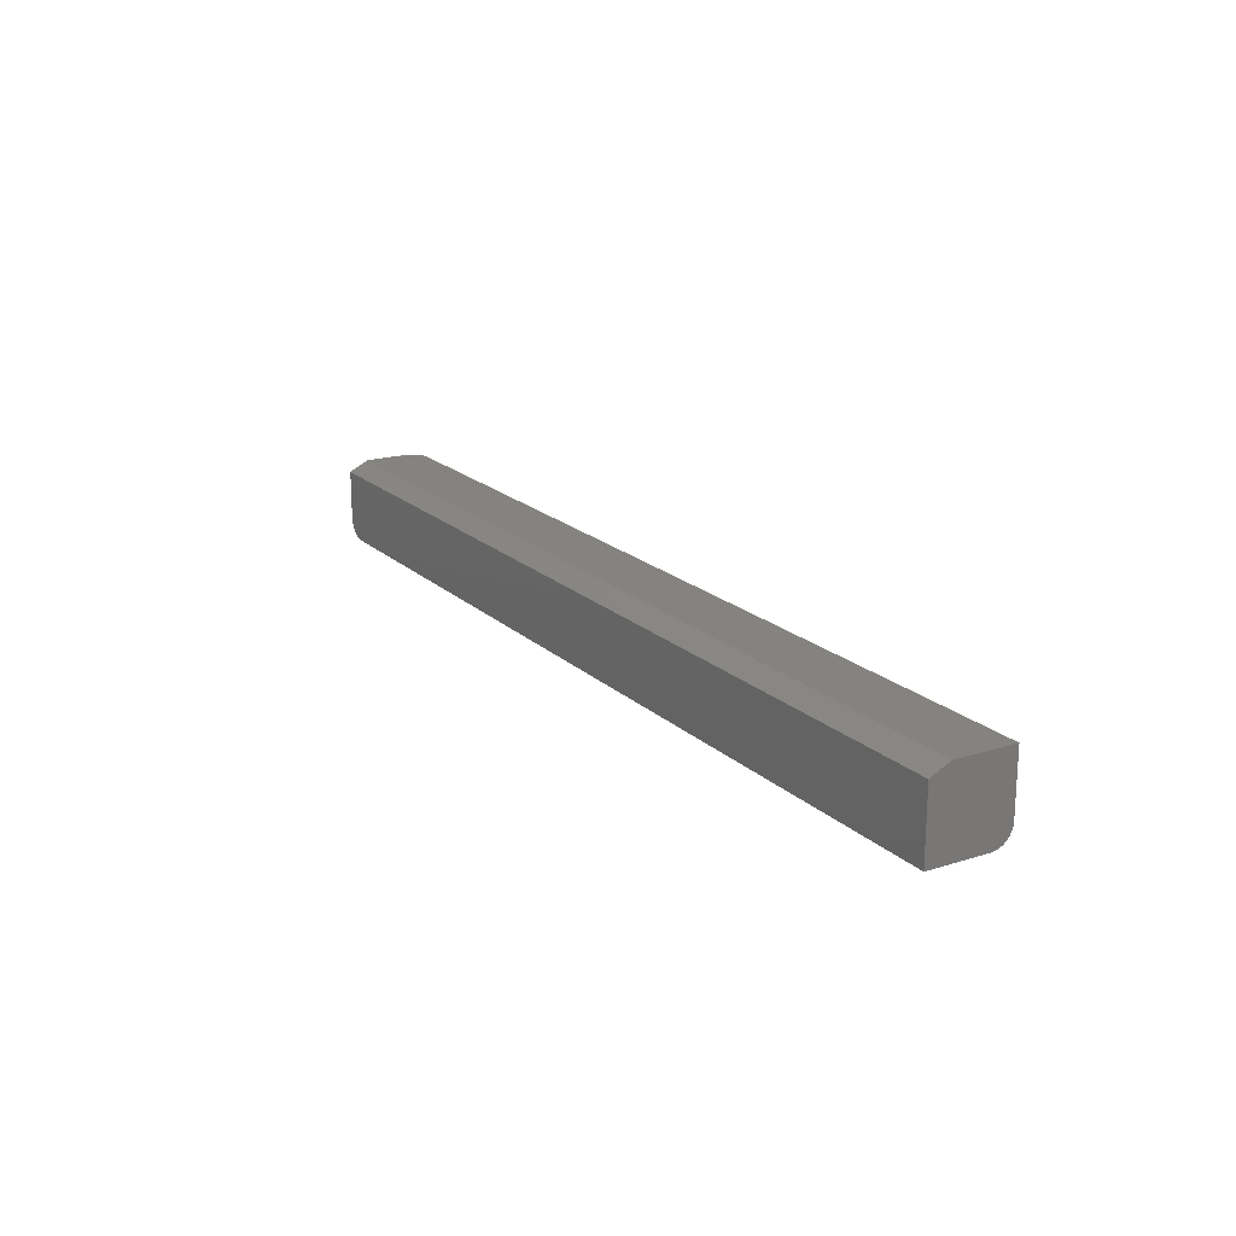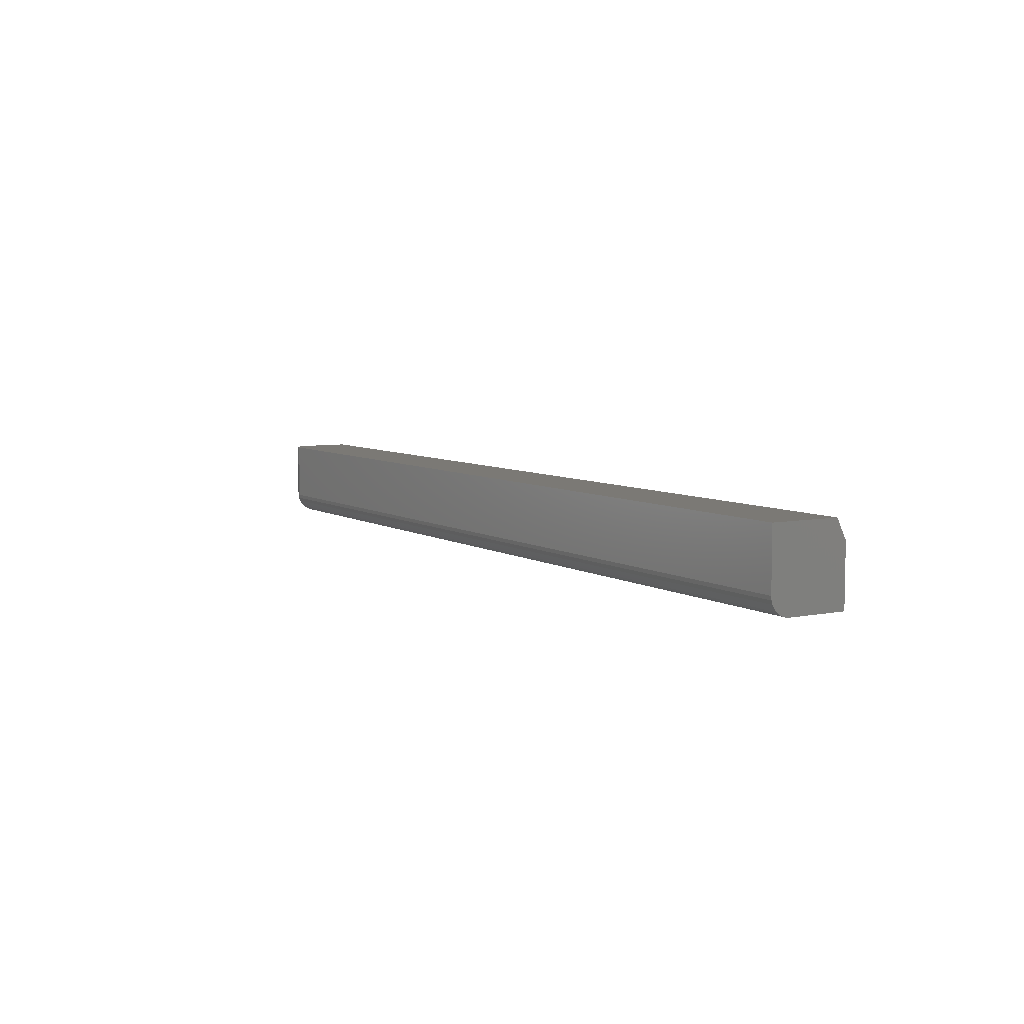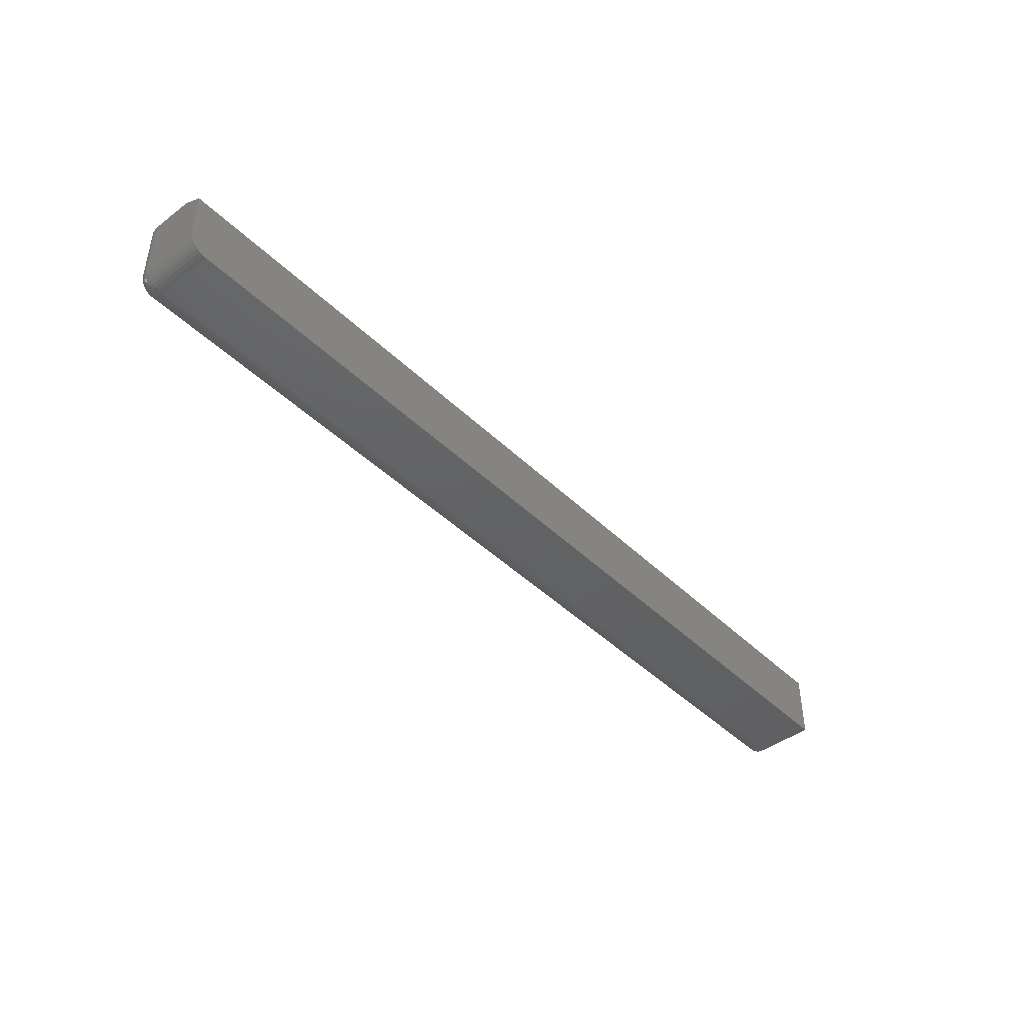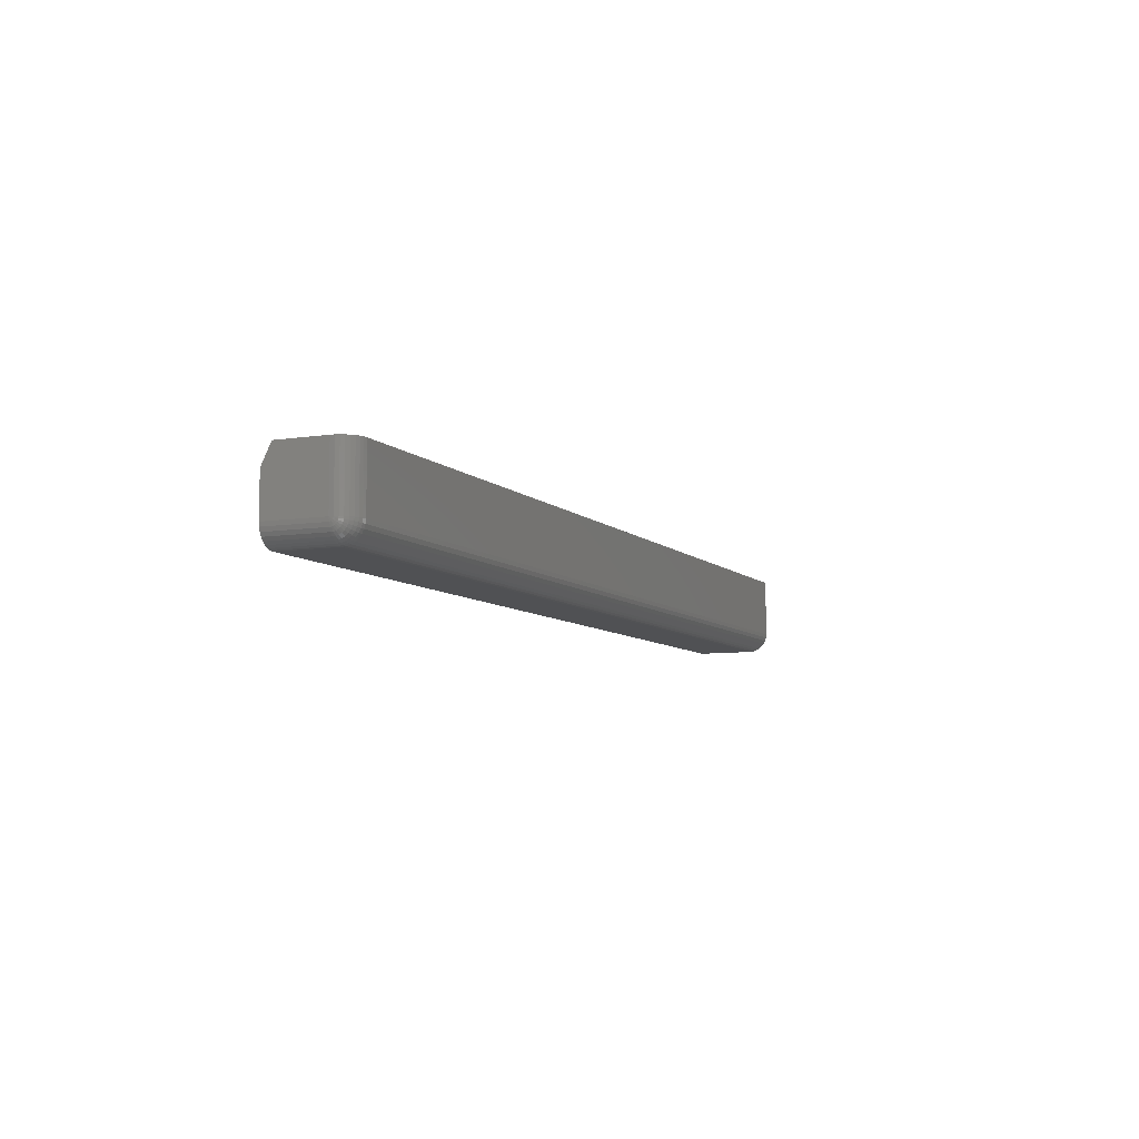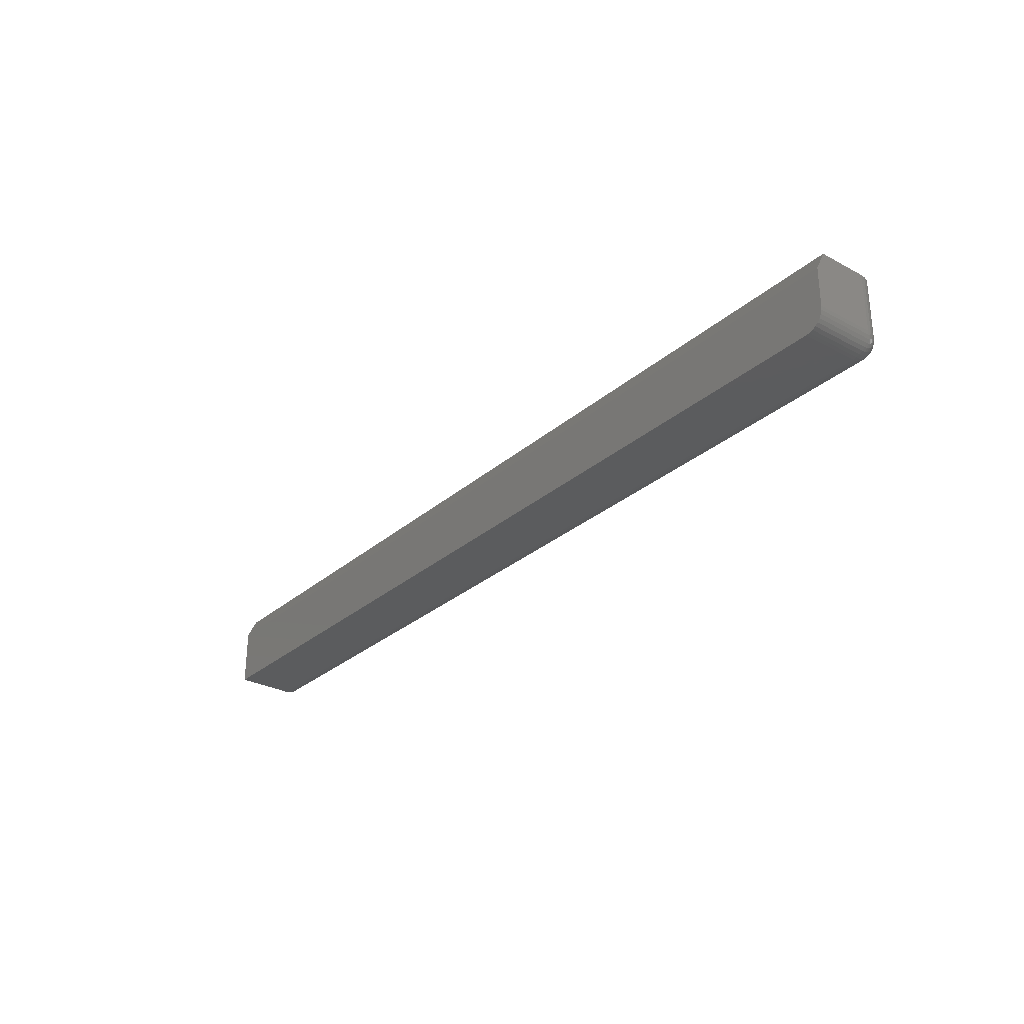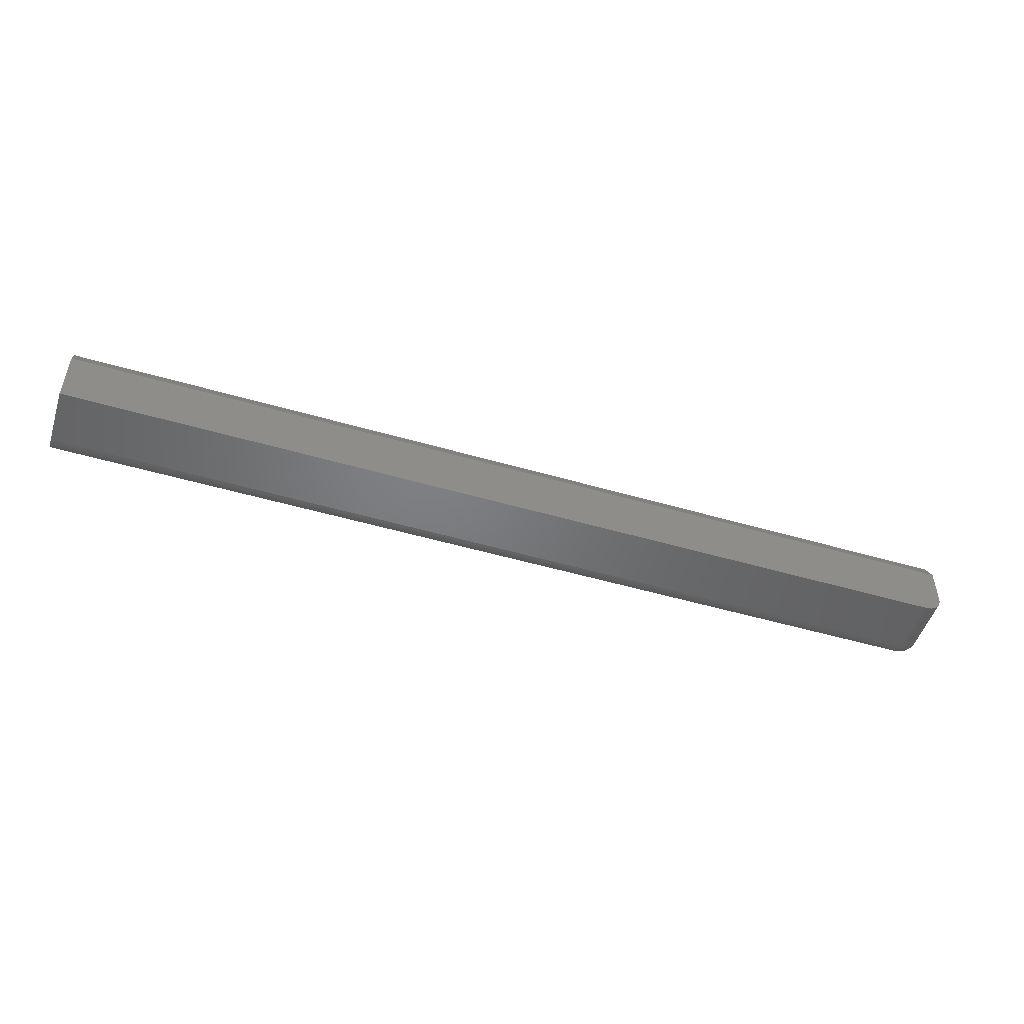
<metadata>
{"format":"stl","ext":"stl","renderer":"f3d","projection":"perspective","resolution":1024,"background":"white","views":[{"elev":18.8,"azim":58.9,"up":"+Y"},{"elev":6.5,"azim":58.9,"up":"+Z"},{"elev":-43.9,"azim":-48.4,"up":"+Y"},{"elev":-7.6,"azim":-66.1,"up":"+Z"},{"elev":-29.2,"azim":-128.4,"up":"+Z"},{"elev":-50.6,"azim":162.3,"up":"+Z"}]}
</metadata>
<code>
# stl→obj: 101 verts, 198 faces
v -0.75 -0.04688 0.01562
v -0.75 -0.04688 0.06316
v -0.75 1.062e-34 0.01562
v -0.75 -0.007812 0.06316
v -0.75 3.231e-34 0.04753
v -0.7488 1.32e-19 0.009646
v 0 8.327e-17 -4.592e-17
v -0.7344 1.735e-18 -9.568e-19
v 2.911e-18 8.327e-17 0.04753
v -0.7497 3.333e-20 0.01258
v -0.7374 1.396e-18 0.0003002
v -0.7404 1.071e-18 0.001189
v -0.7431 7.71e-19 0.002633
v -0.7454 5.081e-19 0.004576
v -0.7474 2.924e-19 0.006944
v -0.7497 -0.04992 0.06316
v -0.7488 -0.05285 0.06316
v -0.7474 -0.05556 0.06316
v -0.7454 -0.05792 0.06316
v -0.7431 -0.05987 0.06316
v -0.7404 -0.06131 0.06316
v -0.7374 -0.0622 0.06316
v -0.7344 -0.0625 0.06316
v 3.867e-18 -0.0625 0.06316
v 4.735e-18 -0.007812 0.06316
v -0.7344 -0.04688 -9.568e-19
v 5.204e-18 -0.04688 -4.592e-17
v -0.7344 -0.04992 0.0003002
v 5.561e-18 -0.04992 0.0003002
v -0.7344 -0.05285 0.001189
v 5.941e-18 -0.05285 0.001189
v -0.7344 -0.05556 0.002633
v 6.329e-18 -0.05556 0.002633
v -0.7344 -0.05792 0.004576
v 6.711e-18 -0.05792 0.004576
v -0.7344 -0.05987 0.006944
v 7.072e-18 -0.05987 0.006944
v -0.7344 -0.06131 0.009646
v 7.397e-18 -0.06131 0.009646
v -0.7344 -0.0622 0.01258
v 7.676e-18 -0.0622 0.01258
v -0.7344 -0.0625 0.01562
v 9.568e-19 -0.0625 0.01562
v -0.7497 -0.04992 0.01562
v -0.7488 -0.05285 0.01562
v -0.7474 -0.05556 0.01562
v -0.7454 -0.05792 0.01562
v -0.7431 -0.05987 0.01562
v -0.7404 -0.06131 0.01562
v -0.7374 -0.0622 0.01562
v -0.7374 -0.04688 0.0003002
v -0.7404 -0.04688 0.001189
v -0.7431 -0.04688 0.002633
v -0.7454 -0.04688 0.004576
v -0.7474 -0.04688 0.006944
v -0.7488 -0.04688 0.009646
v -0.7497 -0.04688 0.01258
v -0.7497 -0.04857 0.01309
v -0.7488 -0.04804 0.00976
v -0.7497 -0.04941 0.01393
v -0.7488 -0.0502 0.01065
v -0.7488 -0.05185 0.0123
v -0.7374 -0.06191 0.01264
v -0.7404 -0.06103 0.01281
v -0.7431 -0.05962 0.01309
v -0.7454 -0.05771 0.01347
v -0.7474 -0.05539 0.01393
v -0.7488 -0.05274 0.01446
v -0.7374 -0.04986 0.0005947
v -0.7404 -0.04969 0.001467
v -0.7431 -0.04941 0.002883
v -0.7454 -0.04903 0.004789
v -0.7474 -0.04857 0.007111
v -0.7374 -0.05274 0.001467
v -0.7404 -0.0524 0.002288
v -0.7431 -0.05185 0.003622
v -0.7454 -0.0511 0.005417
v -0.7474 -0.0502 0.007605
v -0.7488 -0.04916 0.0101
v -0.7374 -0.05539 0.002883
v -0.7404 -0.05489 0.003622
v -0.7431 -0.05409 0.004823
v -0.7454 -0.05301 0.006438
v -0.7474 -0.0517 0.008407
v -0.7374 -0.05771 0.004789
v -0.7404 -0.05708 0.005417
v -0.7431 -0.05606 0.006438
v -0.7454 -0.05469 0.007812
v -0.7474 -0.05301 0.009487
v -0.7488 -0.0511 0.0114
v -0.7374 -0.05962 0.007111
v -0.7404 -0.05888 0.007605
v -0.7431 -0.05768 0.008407
v -0.7454 -0.05606 0.009487
v -0.7474 -0.05409 0.0108
v -0.7374 -0.06103 0.00976
v -0.7404 -0.06021 0.0101
v -0.7431 -0.05888 0.01065
v -0.7454 -0.05708 0.0114
v -0.7474 -0.05489 0.0123
v -0.7488 -0.0524 0.01334
f 1 2 3
f 3 2 4
f 3 4 5
f 6 7 8
f 9 7 6
f 9 6 10
f 9 10 3
f 9 3 5
f 11 12 13
f 11 13 14
f 11 14 15
f 11 15 6
f 11 6 8
f 2 16 17
f 4 2 17
f 4 17 18
f 4 18 19
f 4 19 20
f 4 20 21
f 4 21 22
f 4 22 23
f 4 23 24
f 4 24 25
f 26 27 28
f 28 27 29
f 28 29 30
f 30 29 31
f 30 31 32
f 32 31 33
f 32 33 34
f 34 33 35
f 34 35 36
f 36 35 37
f 36 37 38
f 38 37 39
f 38 39 40
f 40 39 41
f 40 41 42
f 42 41 43
f 42 43 23
f 23 43 24
f 26 8 27
f 27 8 7
f 2 1 16
f 16 1 44
f 16 44 17
f 17 44 45
f 17 45 18
f 18 45 46
f 18 46 19
f 19 46 47
f 19 47 20
f 20 47 48
f 20 48 21
f 21 48 49
f 21 49 22
f 22 49 50
f 22 50 23
f 23 50 42
f 8 26 11
f 11 26 51
f 11 51 12
f 12 51 52
f 12 52 13
f 13 52 53
f 13 53 14
f 14 53 54
f 14 54 15
f 15 54 55
f 15 55 6
f 6 55 56
f 6 56 10
f 10 56 57
f 10 57 3
f 3 57 1
f 58 57 59
f 60 58 61
f 44 60 62
f 1 57 58
f 1 58 60
f 1 60 44
f 40 42 63
f 63 42 50
f 63 50 64
f 64 50 49
f 64 49 65
f 65 49 48
f 65 48 66
f 66 48 47
f 66 47 67
f 67 47 46
f 67 46 68
f 68 46 45
f 68 45 44
f 26 28 51
f 51 28 69
f 51 69 52
f 52 69 70
f 52 70 53
f 53 70 71
f 53 71 54
f 54 71 72
f 54 72 55
f 55 72 73
f 55 73 56
f 56 73 59
f 56 59 57
f 28 30 69
f 69 30 74
f 69 74 70
f 70 74 75
f 70 75 71
f 71 75 76
f 71 76 72
f 72 76 77
f 72 77 73
f 73 77 78
f 73 78 59
f 59 78 79
f 59 79 58
f 30 32 74
f 74 32 80
f 74 80 75
f 75 80 81
f 75 81 76
f 76 81 82
f 76 82 77
f 77 82 83
f 77 83 78
f 78 83 84
f 78 84 79
f 79 84 61
f 79 61 58
f 32 34 80
f 80 34 85
f 80 85 81
f 81 85 86
f 81 86 82
f 82 86 87
f 82 87 83
f 83 87 88
f 83 88 84
f 84 88 89
f 84 89 61
f 61 89 90
f 61 90 60
f 34 36 85
f 85 36 91
f 85 91 86
f 86 91 92
f 86 92 87
f 87 92 93
f 87 93 88
f 88 93 94
f 88 94 89
f 89 94 95
f 89 95 90
f 90 95 62
f 90 62 60
f 36 38 91
f 91 38 96
f 91 96 92
f 92 96 97
f 92 97 93
f 93 97 98
f 93 98 94
f 94 98 99
f 94 99 95
f 95 99 100
f 95 100 62
f 62 100 101
f 62 101 44
f 38 40 96
f 96 40 63
f 96 63 97
f 97 63 64
f 97 64 98
f 98 64 65
f 98 65 99
f 99 65 66
f 99 66 100
f 100 66 67
f 100 67 101
f 101 67 68
f 101 68 44
f 43 41 39
f 25 7 9
f 24 43 39
f 24 39 37
f 24 37 35
f 24 35 33
f 24 33 31
f 24 31 29
f 24 29 27
f 24 27 7
f 24 7 25
f 25 9 4
f 4 9 5

</code>
